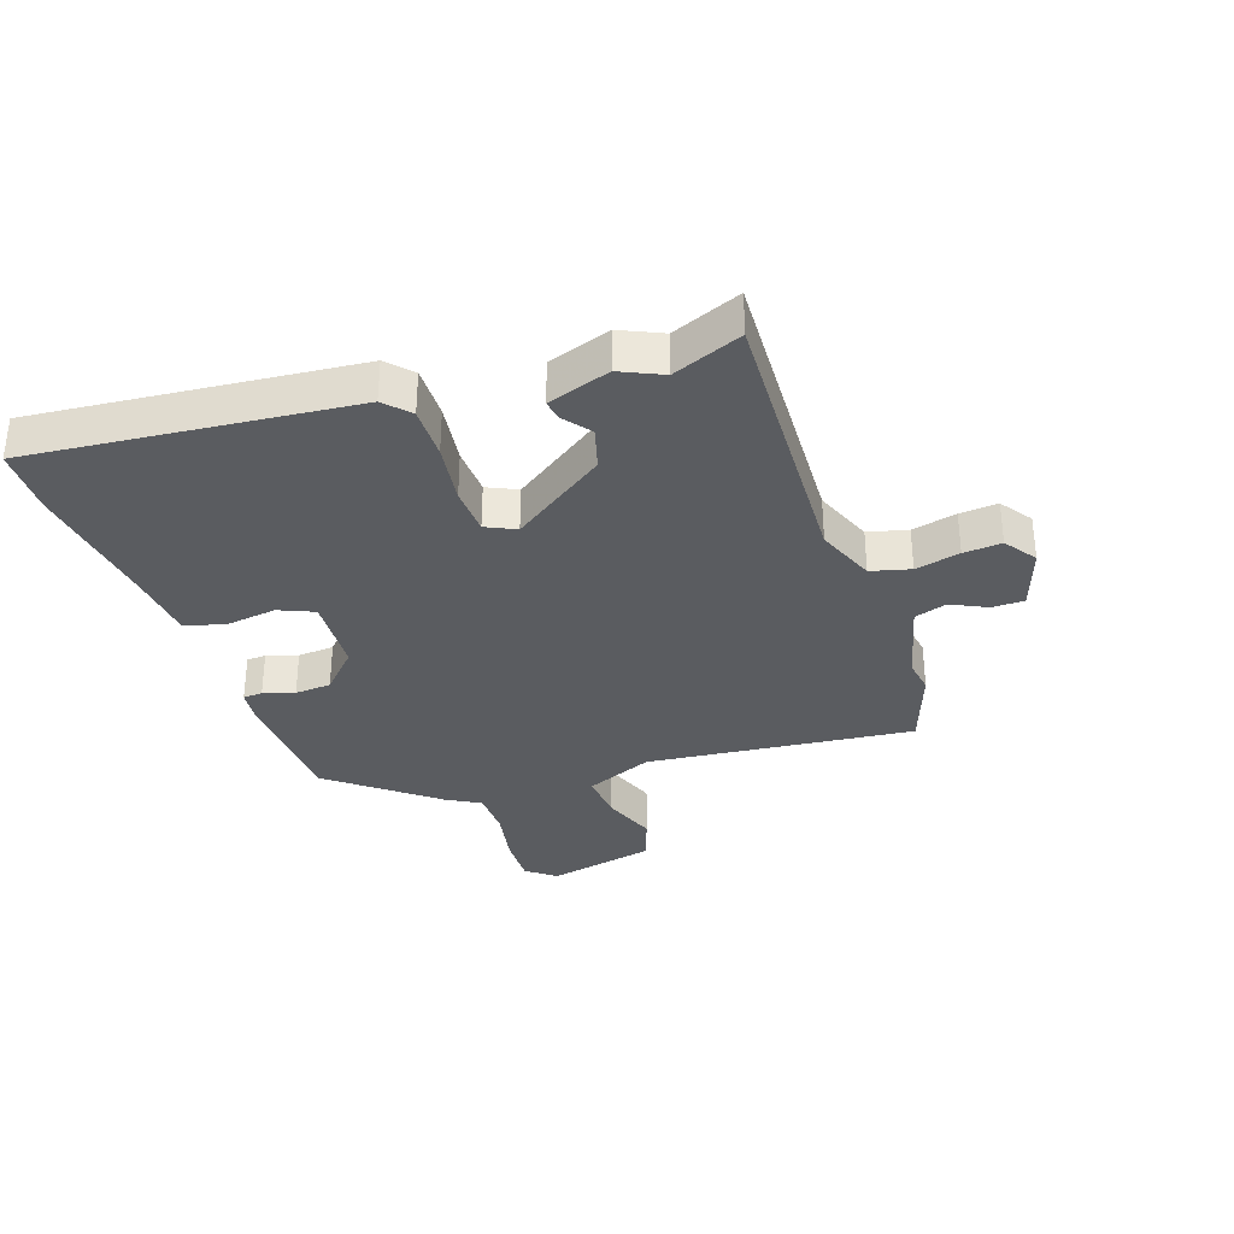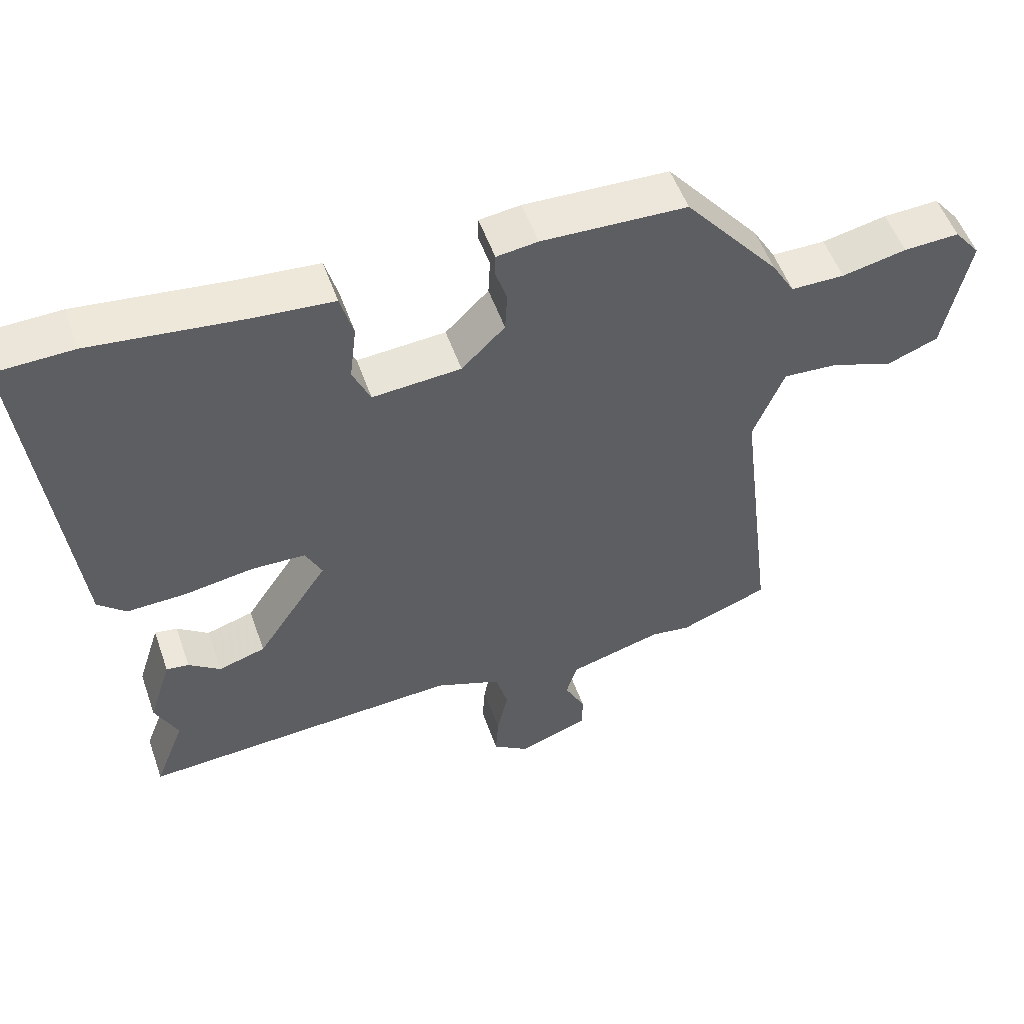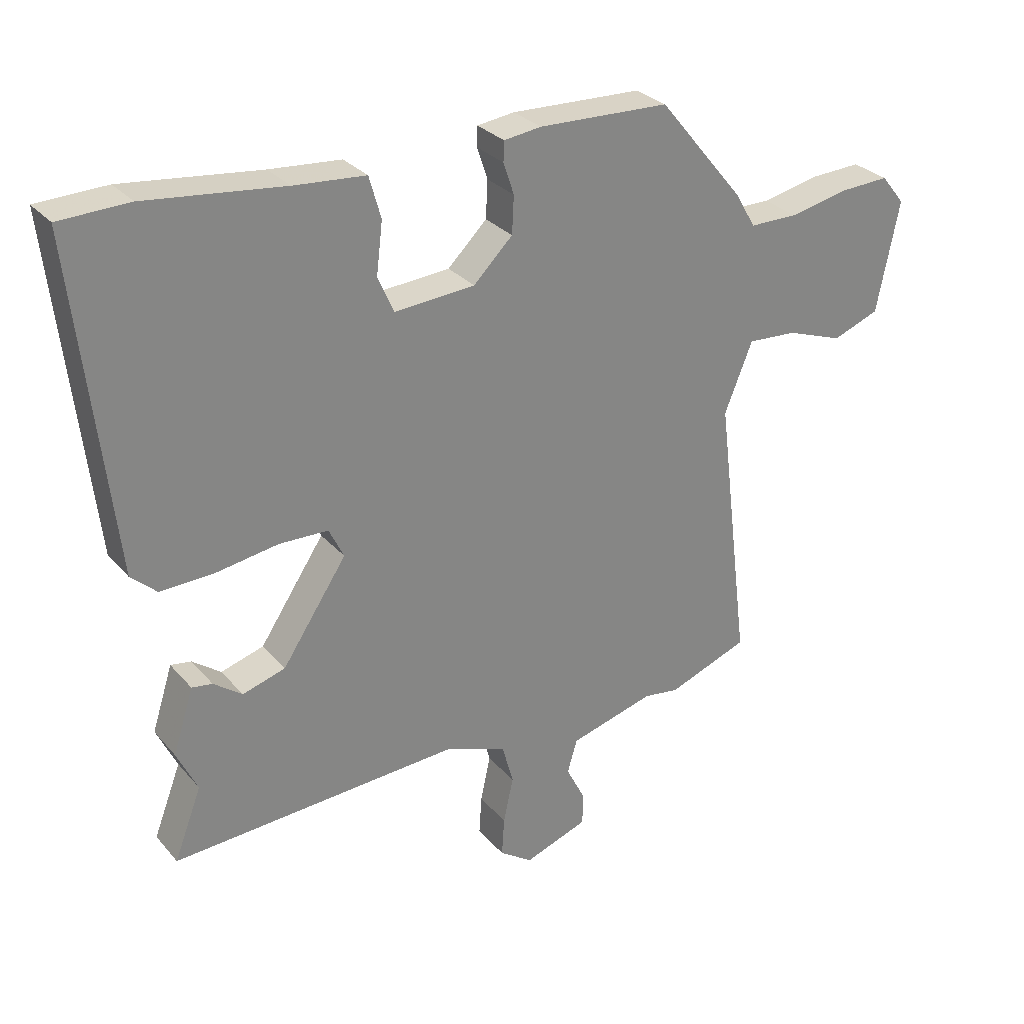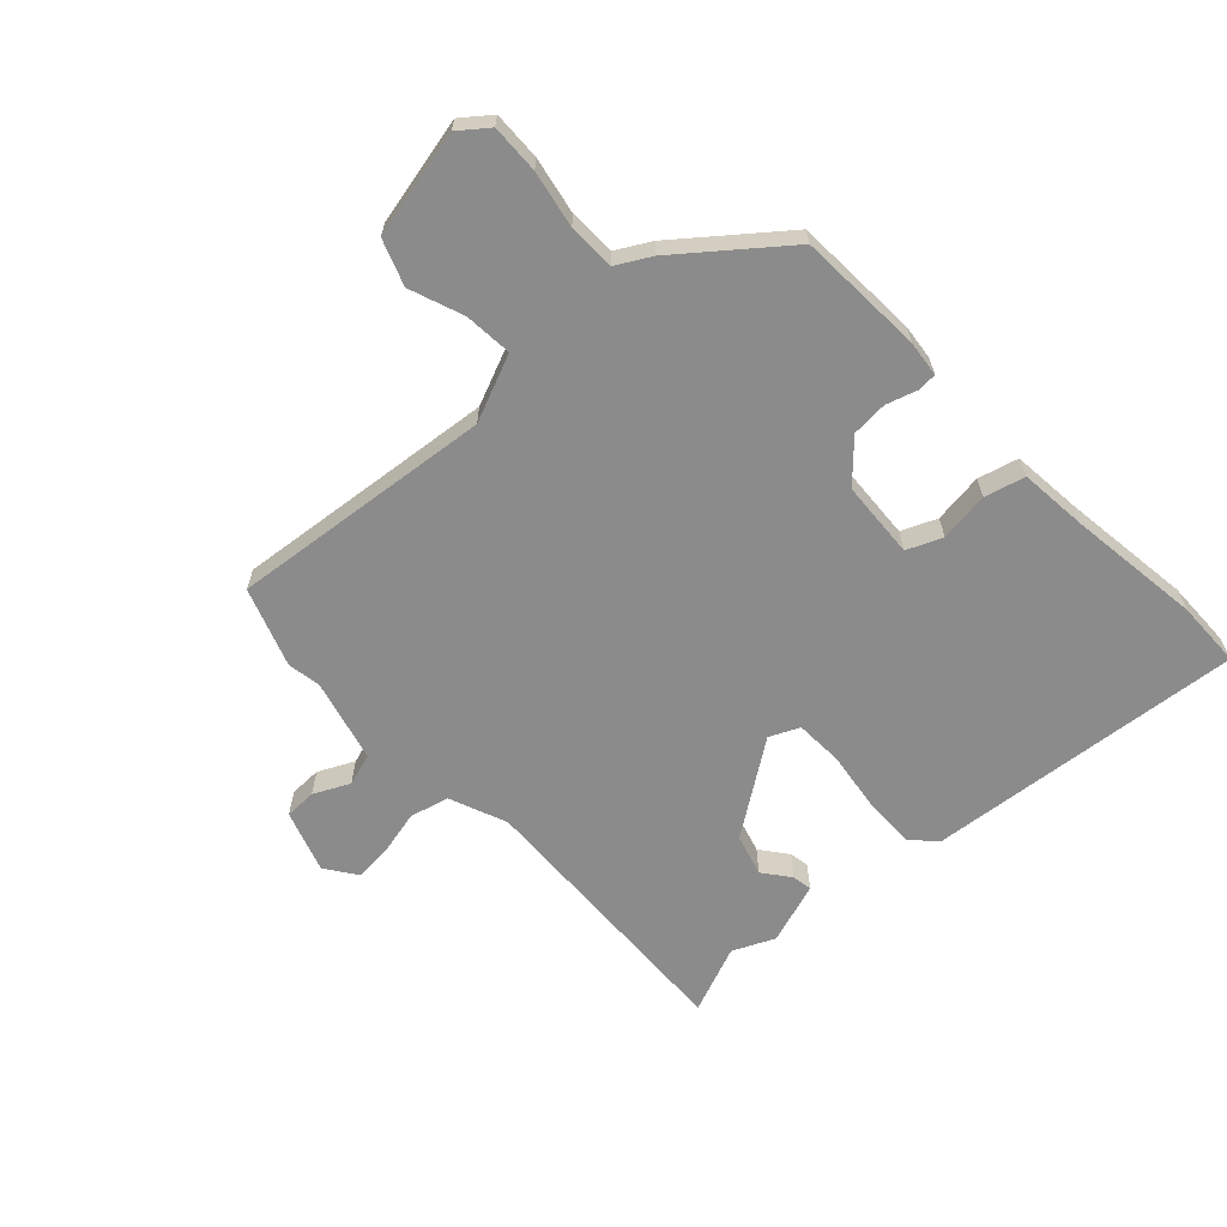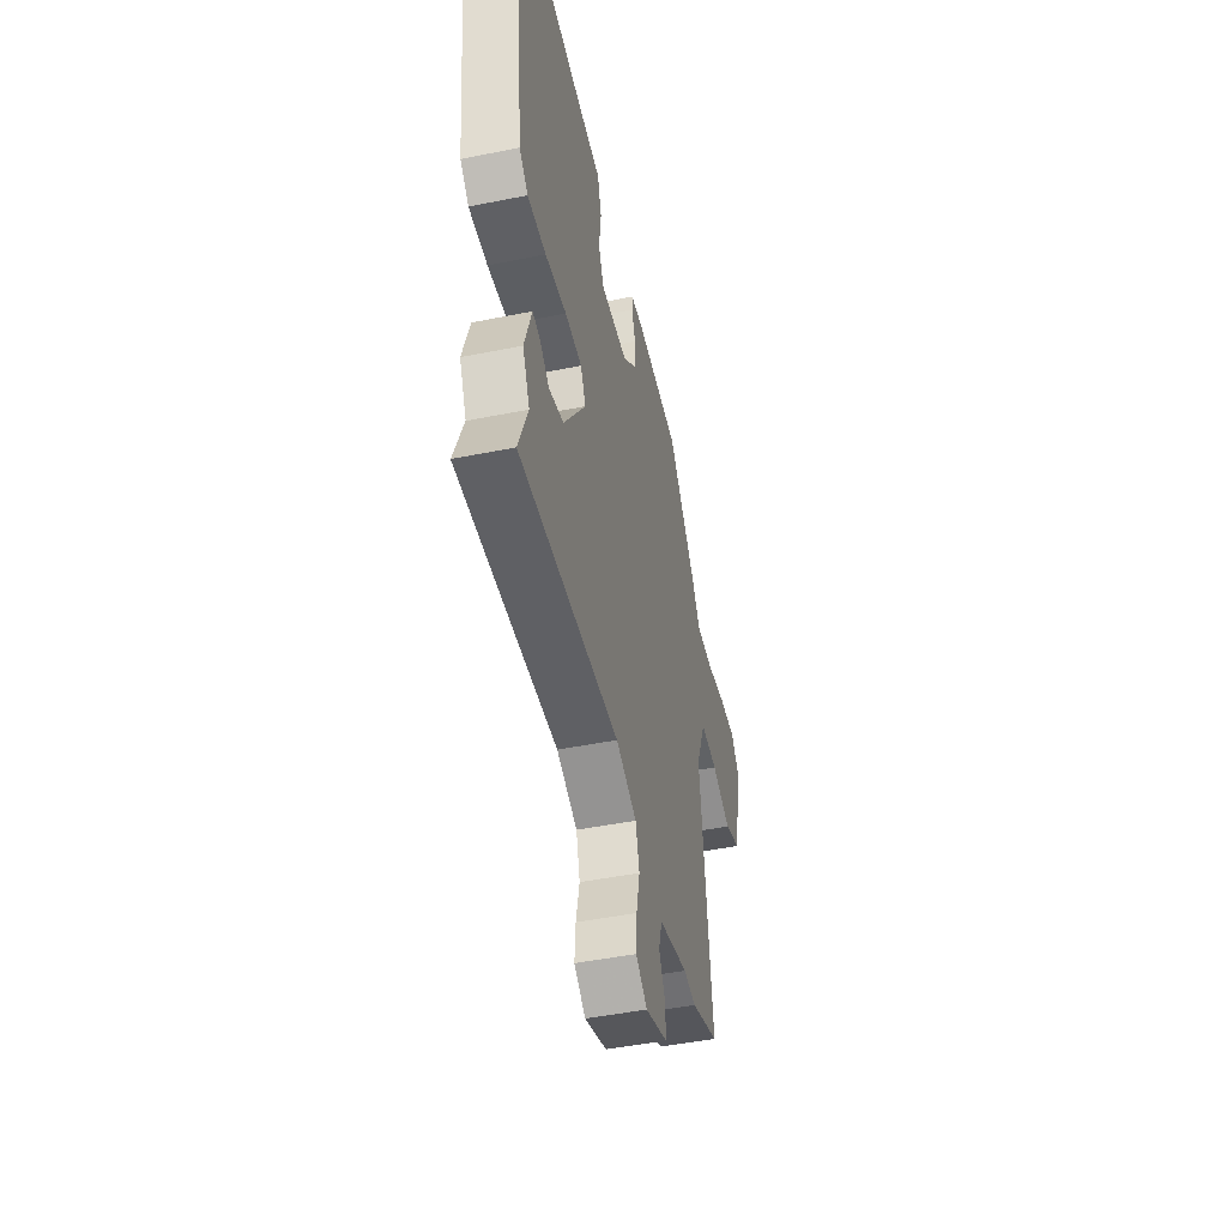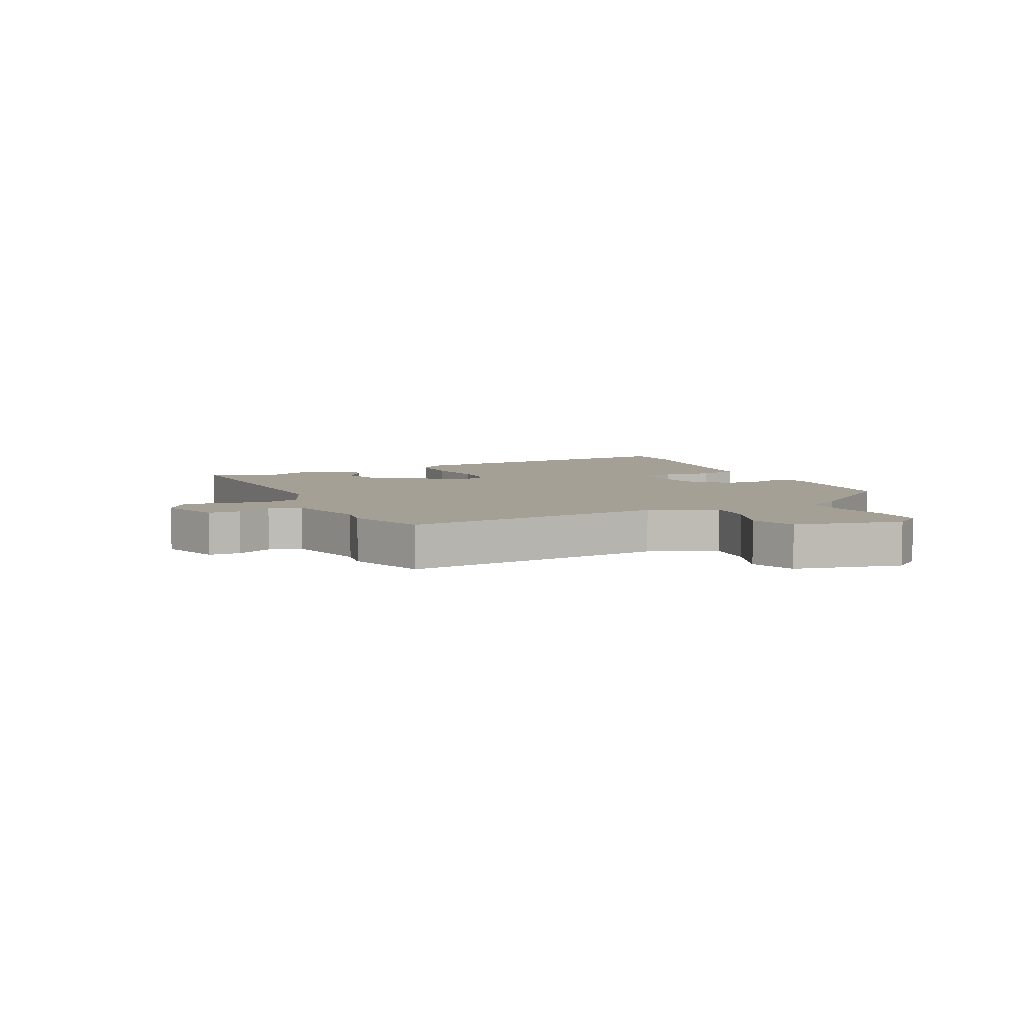
<metadata>
{"format":"obj","ext":"obj","renderer":"f3d","projection":"perspective","resolution":1024,"background":"white","views":[{"elev":-33.6,"azim":109.9,"up":"+Y"},{"elev":53.0,"azim":160.8,"up":"+Z"},{"elev":29.0,"azim":147.8,"up":"+Z"},{"elev":-63.8,"azim":-45.9,"up":"+Y"},{"elev":-47.1,"azim":102.8,"up":"+Z"},{"elev":5.9,"azim":-114.1,"up":"+Y"}]}
</metadata>
<code>
v -0.387 0.07 -0.543
v -0.517 0.07 -0.494
v -0.463 0.07 -0.055
v -0.508 0.07 0.057
v -0.588 0.07 0.052
v -0.679 0.07 0.02
v -0.754 0.07 0.049
v -0.79 0.07 0.228
v -0.752 0.07 0.275
v -0.671 0.07 0.271
v -0.577 0.07 0.251
v -0.499 0.07 0.251
v -0.466 0.07 0.307
v -0.328 0.07 0.474
v -0.117 0.07 0.481
v -0.057 0.07 0.473
v -0.056 0.07 0.441
v -0.073 0.07 0.39
v -0.07 0.07 0.33
v -0.007 0.07 0.268
v 0.122 0.07 0.258
v 0.148 0.07 0.316
v 0.138 0.07 0.399
v 0.157 0.07 0.466
v 0.272 0.07 0.475
v 0.494 0.07 0.5
v 0.606 0.07 0.496
v 0.546 0.07 -0.034
v 0.505 0.07 -0.071
v 0.418 0.07 -0.068
v 0.318 0.07 -0.052
v 0.239 0.07 -0.054
v 0.215 0.07 -0.103
v 0.319 0.07 -0.259
v 0.388 0.07 -0.28
v 0.434 0.07 -0.246
v 0.467 0.07 -0.241
v 0.5 0.07 -0.345
v 0.467 0.07 -0.414
v 0.511 0.07 -0.529
v 0.044 0.07 -0.501
v -0.053 0.07 -0.538
v -0.071 0.07 -0.603
v -0.055 0.07 -0.677
v -0.051 0.07 -0.74
v -0.104 0.07 -0.776
v -0.207 0.07 -0.739
v -0.207 0.07 -0.686
v -0.177 0.07 -0.627
v -0.193 0.07 -0.573
v -0.33 0.07 -0.535
v -0.387 0 -0.543
v -0.517 0 -0.494
v -0.463 0 -0.055
v -0.508 0 0.057
v -0.588 0 0.052
v -0.679 0 0.02
v -0.754 0 0.049
v -0.79 0 0.228
v -0.752 0 0.275
v -0.671 0 0.271
v -0.577 0 0.251
v -0.499 0 0.251
v -0.466 0 0.307
v -0.328 0 0.474
v -0.117 0 0.481
v -0.057 0 0.473
v -0.056 0 0.441
v -0.073 0 0.39
v -0.07 0 0.33
v -0.007 0 0.268
v 0.122 0 0.258
v 0.148 0 0.316
v 0.138 0 0.399
v 0.157 0 0.466
v 0.272 0 0.475
v 0.494 0 0.5
v 0.606 0 0.496
v 0.546 0 -0.034
v 0.505 0 -0.071
v 0.418 0 -0.068
v 0.318 0 -0.052
v 0.239 0 -0.054
v 0.215 0 -0.103
v 0.319 0 -0.259
v 0.388 0 -0.28
v 0.434 0 -0.246
v 0.467 0 -0.241
v 0.5 0 -0.345
v 0.467 0 -0.414
v 0.511 0 -0.529
v 0.044 0 -0.501
v -0.053 0 -0.538
v -0.071 0 -0.603
v -0.055 0 -0.677
v -0.051 0 -0.74
v -0.104 0 -0.776
v -0.207 0 -0.739
v -0.207 0 -0.686
v -0.177 0 -0.627
v -0.193 0 -0.573
v -0.33 0 -0.535
f 46 47 48 49
f 46 49 50
f 43 44 45 46
f 43 46 50
f 42 43 50 51
f 39 40 41
f 37 38 39 41
f 35 36 37
f 35 37 41 42
f 28 29 30 31
f 28 31 32
f 25 26 27 28
f 25 28 32
f 22 23 24 25
f 21 22 25 32
f 20 21 32 33
f 15 16 17 18
f 15 18 19
f 12 13 14 15
f 12 15 19
f 8 9 10 11
f 8 11 12
f 5 6 7 8
f 4 5 8 12
f 3 4 12 19
f 51 1 2 3
f 34 35 42 51
f 33 34 51 3
f 3 19 20 33
f 100 99 98 97
f 101 100 97
f 97 96 95 94
f 101 97 94
f 102 101 94 93
f 92 91 90
f 92 90 89 88
f 88 87 86
f 93 92 88 86
f 82 81 80 79
f 83 82 79
f 79 78 77 76
f 83 79 76
f 76 75 74 73
f 83 76 73 72
f 84 83 72 71
f 69 68 67 66
f 70 69 66
f 66 65 64 63
f 70 66 63
f 62 61 60 59
f 63 62 59
f 59 58 57 56
f 63 59 56 55
f 70 63 55 54
f 54 53 52 102
f 102 93 86 85
f 54 102 85 84
f 84 71 70 54
f 1 52 53 2
f 2 53 54 3
f 3 54 55 4
f 4 55 56 5
f 5 56 57 6
f 6 57 58 7
f 7 58 59 8
f 8 59 60 9
f 9 60 61 10
f 10 61 62 11
f 11 62 63 12
f 12 63 64 13
f 13 64 65 14
f 14 65 66 15
f 15 66 67 16
f 16 67 68 17
f 17 68 69 18
f 18 69 70 19
f 19 70 71 20
f 20 71 72 21
f 21 72 73 22
f 22 73 74 23
f 23 74 75 24
f 24 75 76 25
f 25 76 77 26
f 26 77 78 27
f 27 78 79 28
f 28 79 80 29
f 29 80 81 30
f 30 81 82 31
f 31 82 83 32
f 32 83 84 33
f 33 84 85 34
f 34 85 86 35
f 35 86 87 36
f 36 87 88 37
f 37 88 89 38
f 38 89 90 39
f 39 90 91 40
f 40 91 92 41
f 41 92 93 42
f 42 93 94 43
f 43 94 95 44
f 44 95 96 45
f 45 96 97 46
f 46 97 98 47
f 47 98 99 48
f 48 99 100 49
f 49 100 101 50
f 50 101 102 51
f 51 102 52 1

</code>
